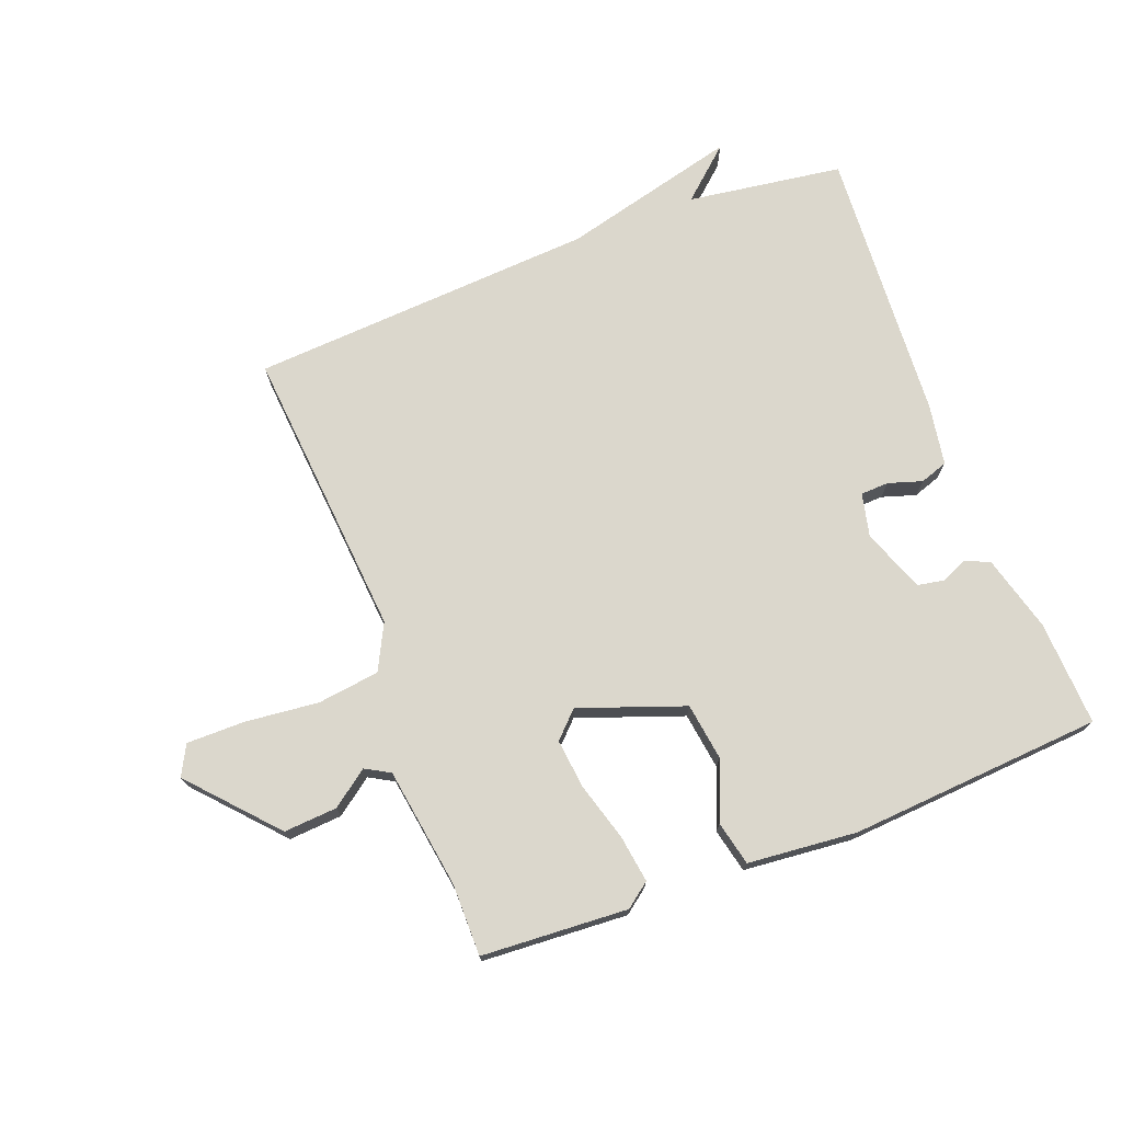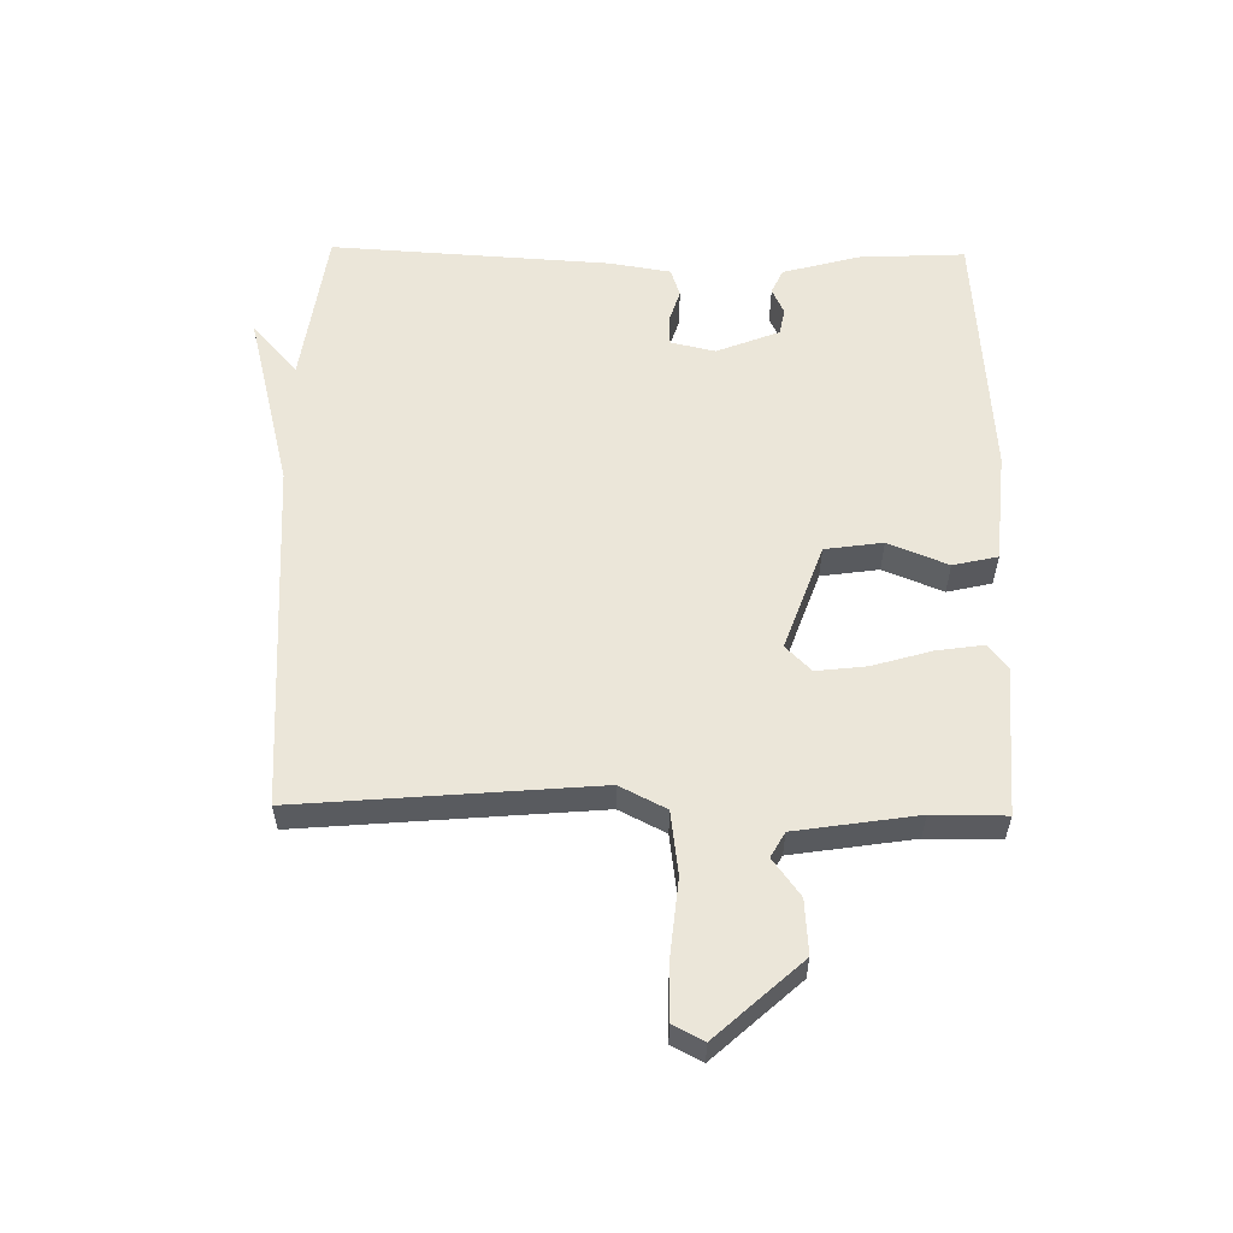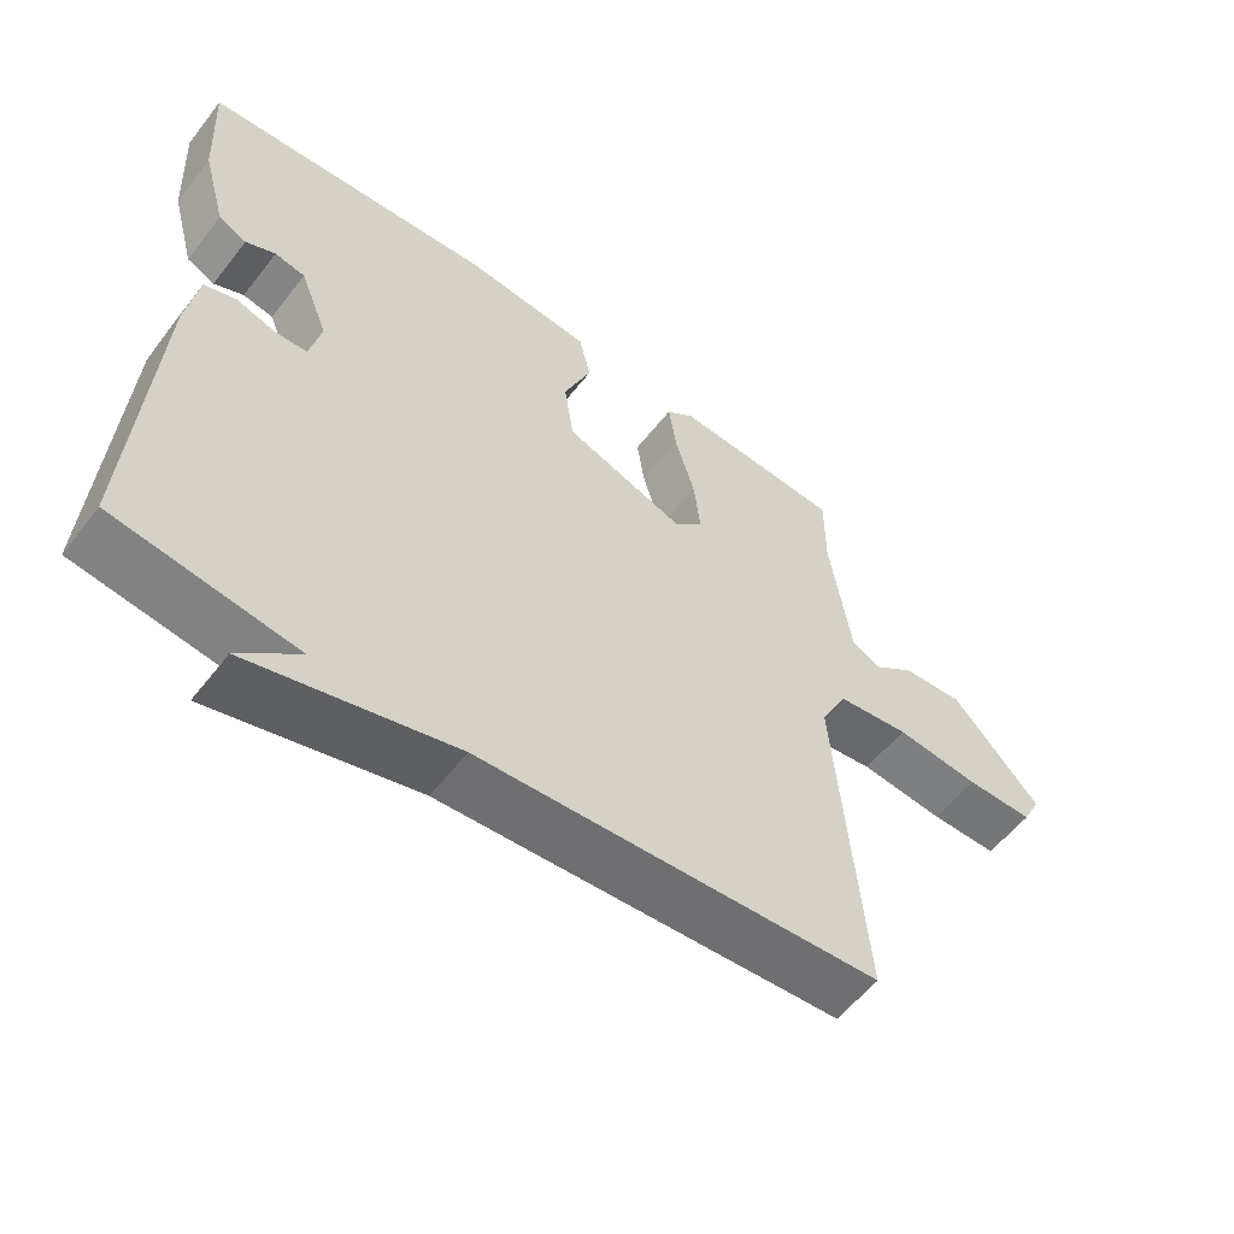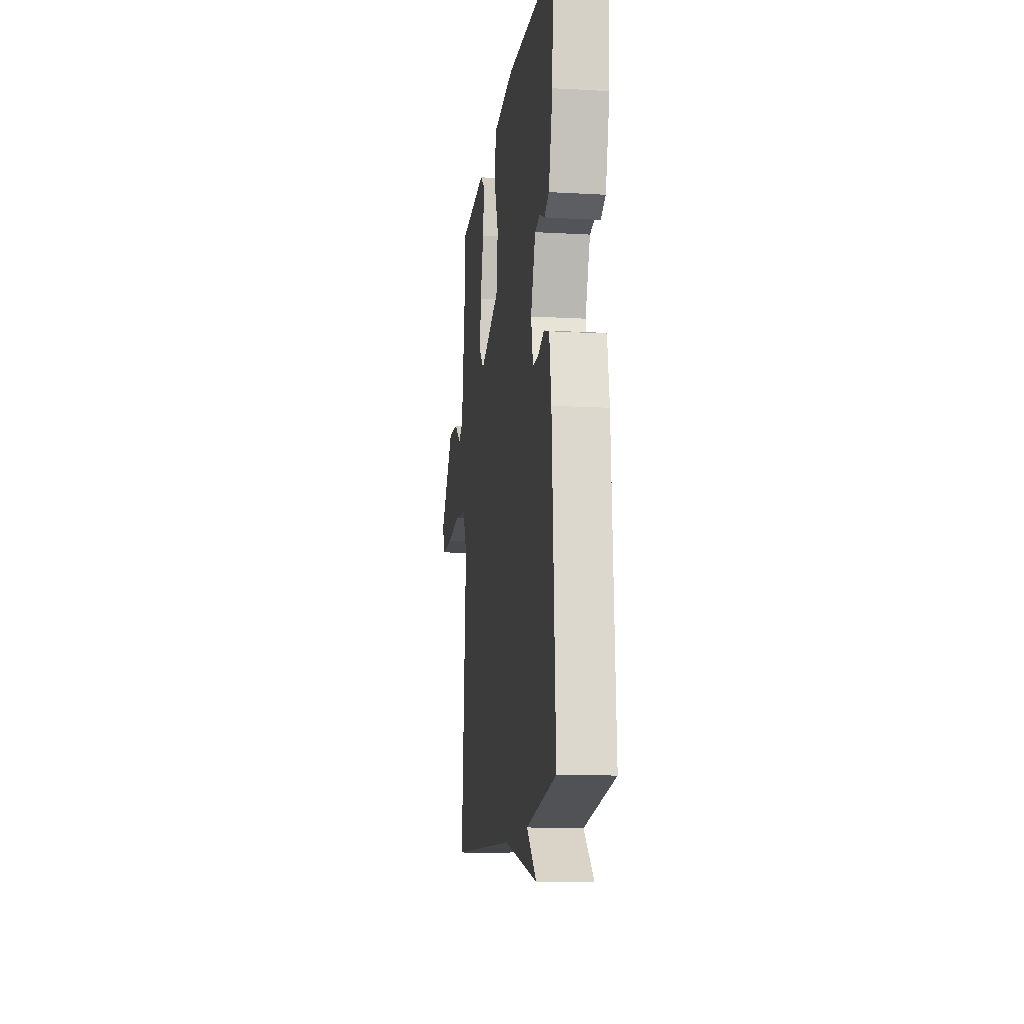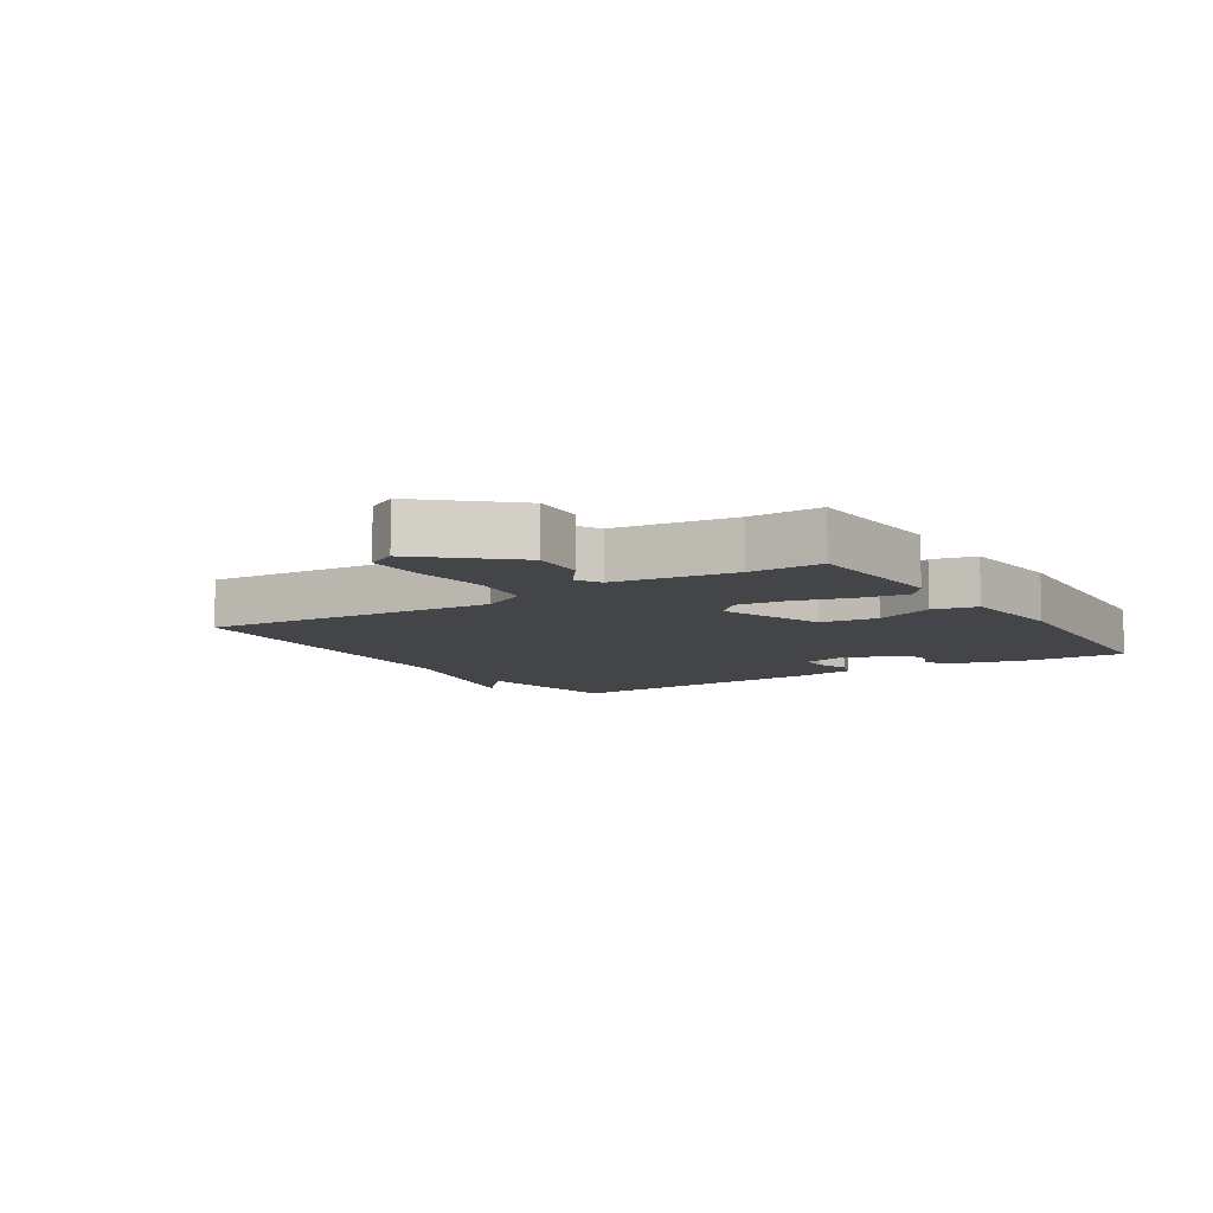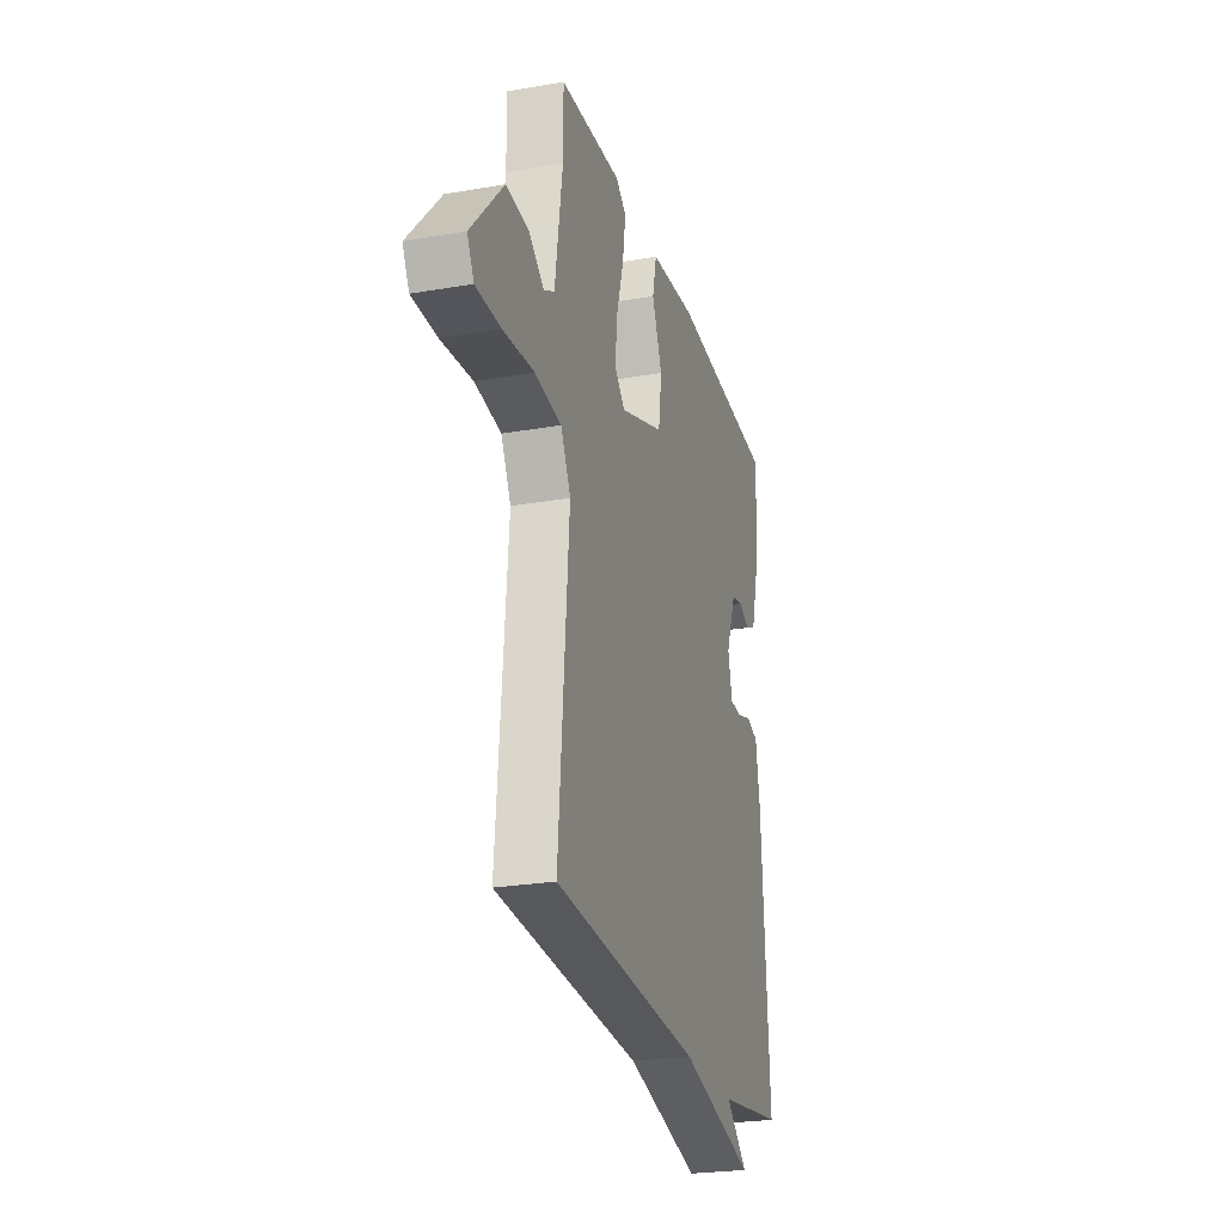
<metadata>
{"format":"obj","ext":"obj","renderer":"f3d","projection":"perspective","resolution":1024,"background":"white","views":[{"elev":73.3,"azim":-20.8,"up":"+Y"},{"elev":57.2,"azim":-89.1,"up":"+Y"},{"elev":-56.7,"azim":142.6,"up":"+Z"},{"elev":-13.3,"azim":82.7,"up":"+Z"},{"elev":-8.7,"azim":-56.9,"up":"+Y"},{"elev":-24.9,"azim":-74.2,"up":"+Z"}]}
</metadata>
<code>
v -0.5 0.07 0.5
v -0.267 0.07 0.514
v -0.228 0.07 0.484
v -0.239 0.07 0.409
v -0.266 0.07 0.317
v -0.275 0.07 0.238
v -0.235 0.07 0.198
v -0.068 0.07 0.258
v -0.055 0.07 0.349
v -0.093 0.07 0.443
v -0.077 0.07 0.513
v 0.097 0.07 0.529
v 0.5 0.07 0.5
v 0.492 0.07 0.333
v 0.459 0.07 0.212
v 0.42 0.07 0.194
v 0.379 0.07 0.213
v 0.337 0.07 0.205
v 0.298 0.07 0.106
v 0.314 0.07 0.036
v 0.359 0.07 0.034
v 0.413 0.07 0.051
v 0.457 0.07 0.036
v 0.473 0.07 -0.061
v 0.5 0.07 -0.5
v 0.252 0.07 -0.535
v 0.333 0.07 -0.607
v 0.052 0.07 -0.535
v -0.5 0.07 -0.5
v -0.461 0.07 -0.035
v -0.498 0.07 0.038
v -0.597 0.07 0.051
v -0.714 0.07 0.039
v -0.807 0.07 0.039
v -0.832 0.07 0.087
v -0.711 0.07 0.221
v -0.626 0.07 0.215
v -0.568 0.07 0.172
v -0.529 0.07 0.194
v -0.5 0.07 0.385
v -0.5 0 0.5
v -0.267 0 0.514
v -0.228 0 0.484
v -0.239 0 0.409
v -0.266 0 0.317
v -0.275 0 0.238
v -0.235 0 0.198
v -0.068 0 0.258
v -0.055 0 0.349
v -0.093 0 0.443
v -0.077 0 0.513
v 0.097 0 0.529
v 0.5 0 0.5
v 0.492 0 0.333
v 0.459 0 0.212
v 0.42 0 0.194
v 0.379 0 0.213
v 0.337 0 0.205
v 0.298 0 0.106
v 0.314 0 0.036
v 0.359 0 0.034
v 0.413 0 0.051
v 0.457 0 0.036
v 0.473 0 -0.061
v 0.5 0 -0.5
v 0.252 0 -0.535
v 0.333 0 -0.607
v 0.052 0 -0.535
v -0.5 0 -0.5
v -0.461 0 -0.035
v -0.498 0 0.038
v -0.597 0 0.051
v -0.714 0 0.039
v -0.807 0 0.039
v -0.832 0 0.087
v -0.711 0 0.221
v -0.626 0 0.215
v -0.568 0 0.172
v -0.529 0 0.194
v -0.5 0 0.385
f 36 37 38
f 35 36 38
f 34 35 38
f 33 34 38
f 32 33 38
f 31 32 38 39
f 30 31 39 40
f 28 29 30
f 26 27 28 30
f 24 25 26
f 23 24 26
f 22 23 26
f 21 22 26
f 20 21 26 30
f 19 20 30
f 18 19 30
f 15 16 17
f 14 15 17
f 13 14 17
f 12 13 17
f 11 12 17
f 10 11 17
f 9 10 17 18
f 8 9 18
f 7 8 18 30
f 3 4 5
f 2 3 5
f 1 2 5
f 40 1 5
f 30 40 5
f 6 7 30
f 5 6 30
f 78 77 76
f 78 76 75
f 78 75 74
f 78 74 73
f 78 73 72
f 79 78 72 71
f 80 79 71 70
f 70 69 68
f 70 68 67 66
f 66 65 64
f 66 64 63
f 66 63 62
f 66 62 61
f 70 66 61 60
f 70 60 59
f 70 59 58
f 57 56 55
f 57 55 54
f 57 54 53
f 57 53 52
f 57 52 51
f 57 51 50
f 58 57 50 49
f 58 49 48
f 70 58 48 47
f 45 44 43
f 45 43 42
f 45 42 41
f 45 41 80
f 45 80 70
f 70 47 46
f 70 46 45
f 1 41 42 2
f 2 42 43 3
f 3 43 44 4
f 4 44 45 5
f 5 45 46 6
f 6 46 47 7
f 7 47 48 8
f 8 48 49 9
f 9 49 50 10
f 10 50 51 11
f 11 51 52 12
f 12 52 53 13
f 13 53 54 14
f 14 54 55 15
f 15 55 56 16
f 16 56 57 17
f 17 57 58 18
f 18 58 59 19
f 19 59 60 20
f 20 60 61 21
f 21 61 62 22
f 22 62 63 23
f 23 63 64 24
f 24 64 65 25
f 25 65 66 26
f 26 66 67 27
f 27 67 68 28
f 28 68 69 29
f 29 69 70 30
f 30 70 71 31
f 31 71 72 32
f 32 72 73 33
f 33 73 74 34
f 34 74 75 35
f 35 75 76 36
f 36 76 77 37
f 37 77 78 38
f 38 78 79 39
f 39 79 80 40
f 40 80 41 1

</code>
